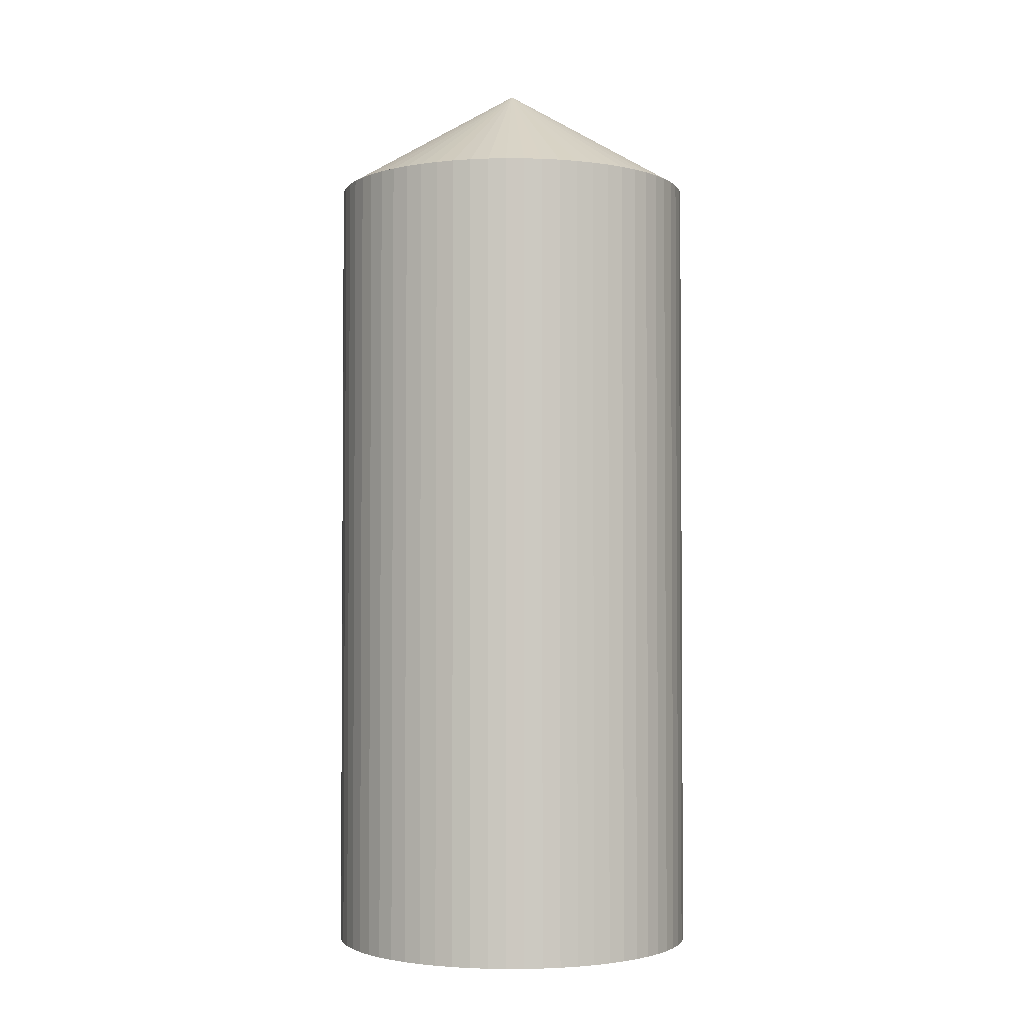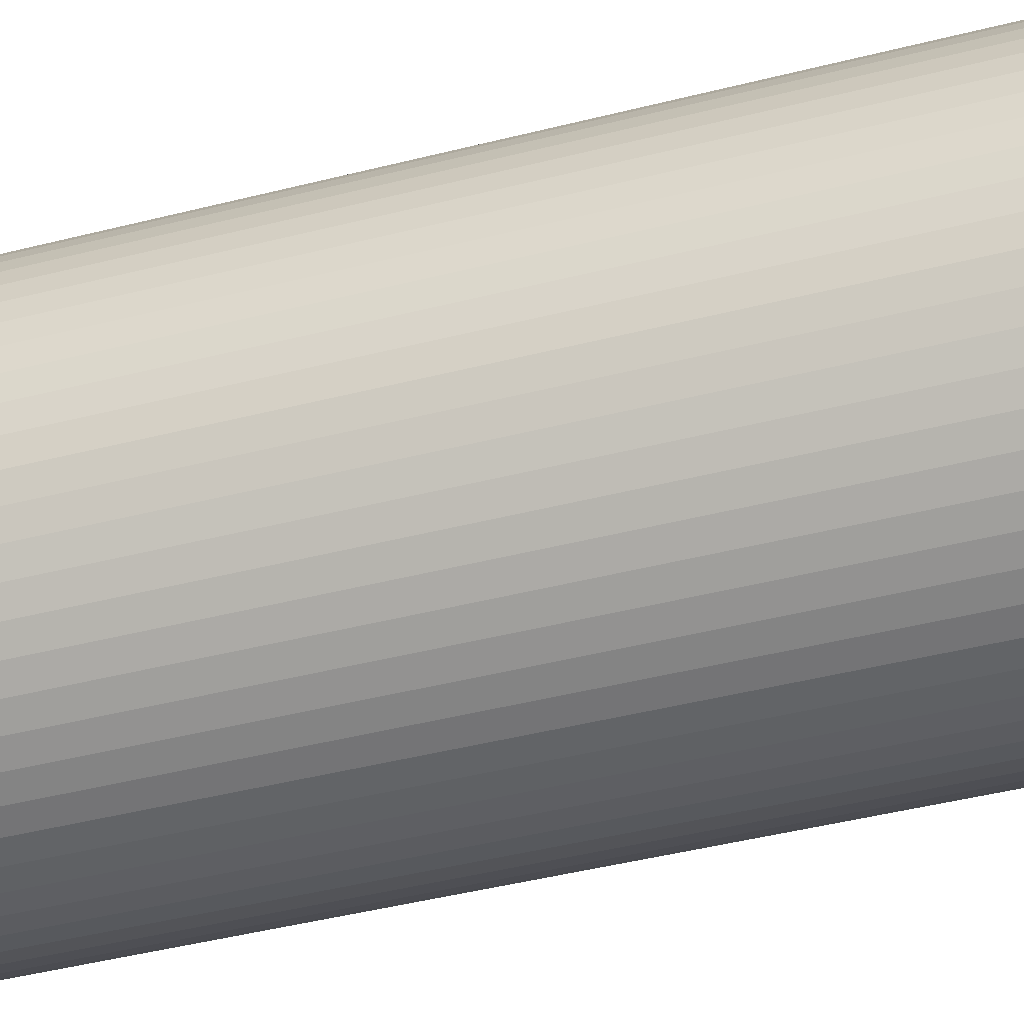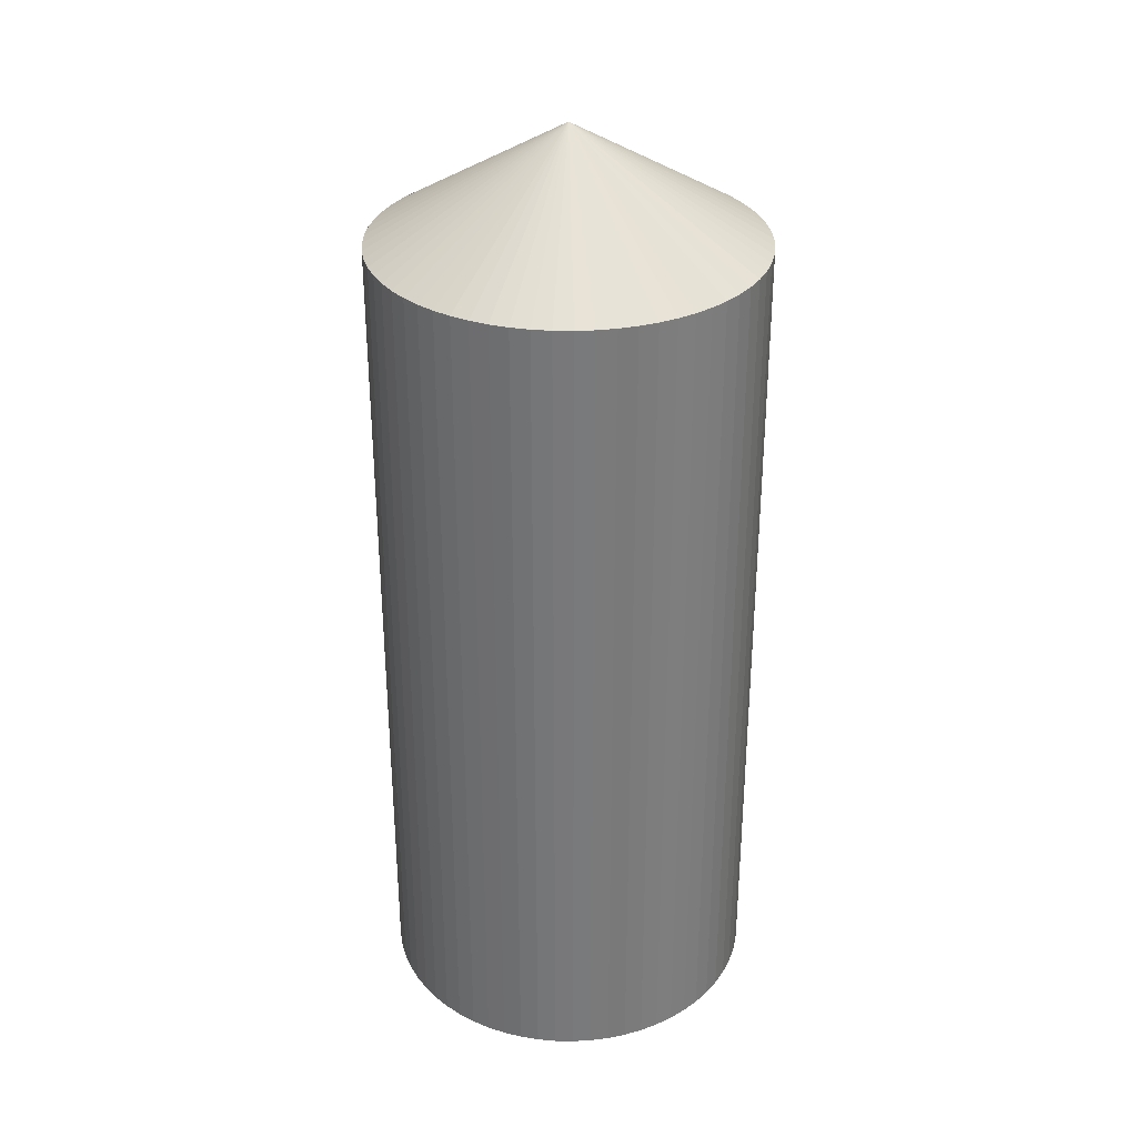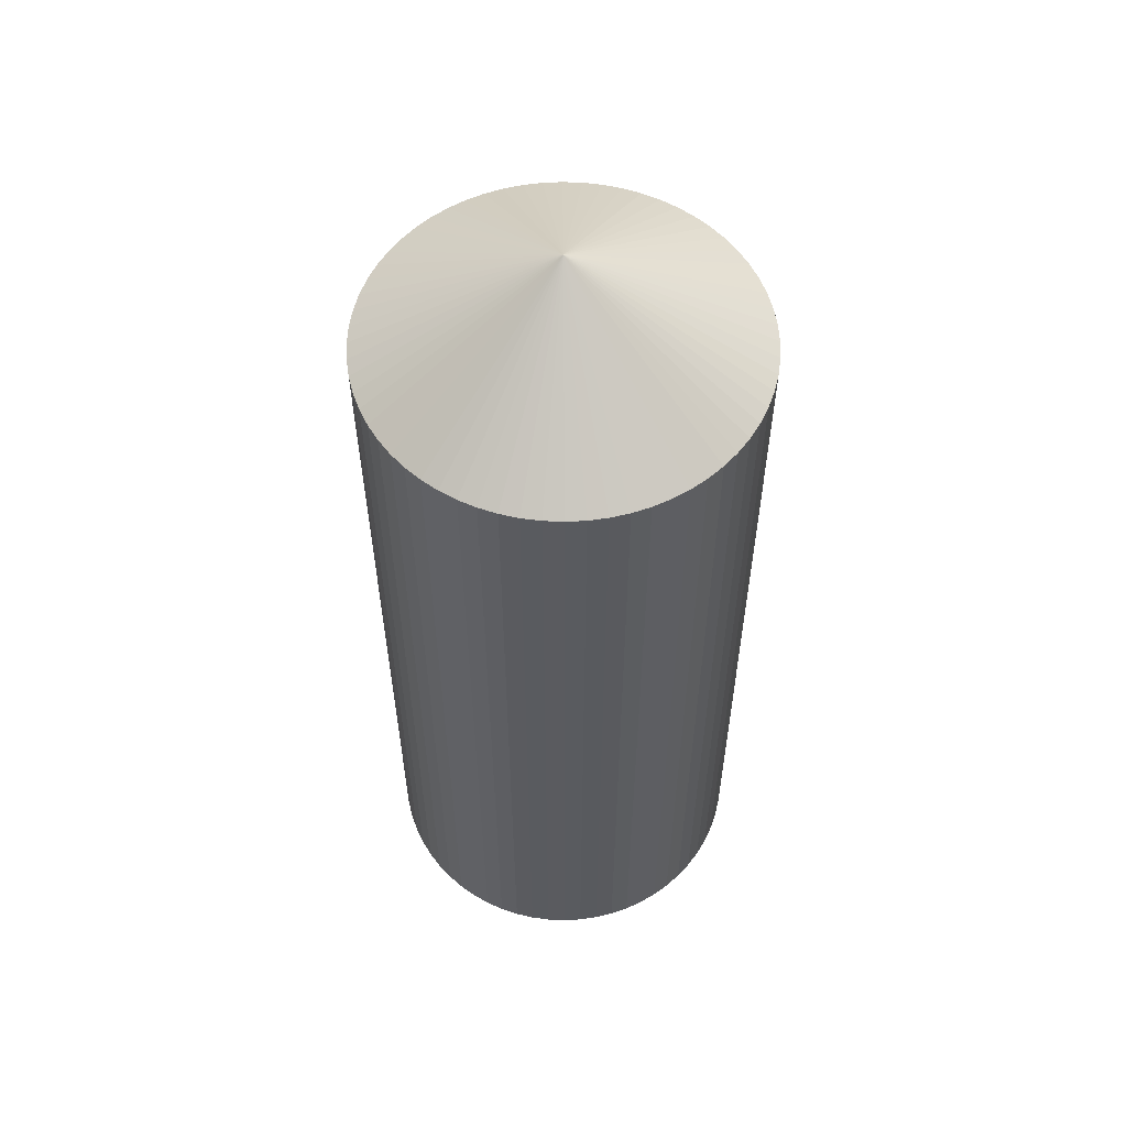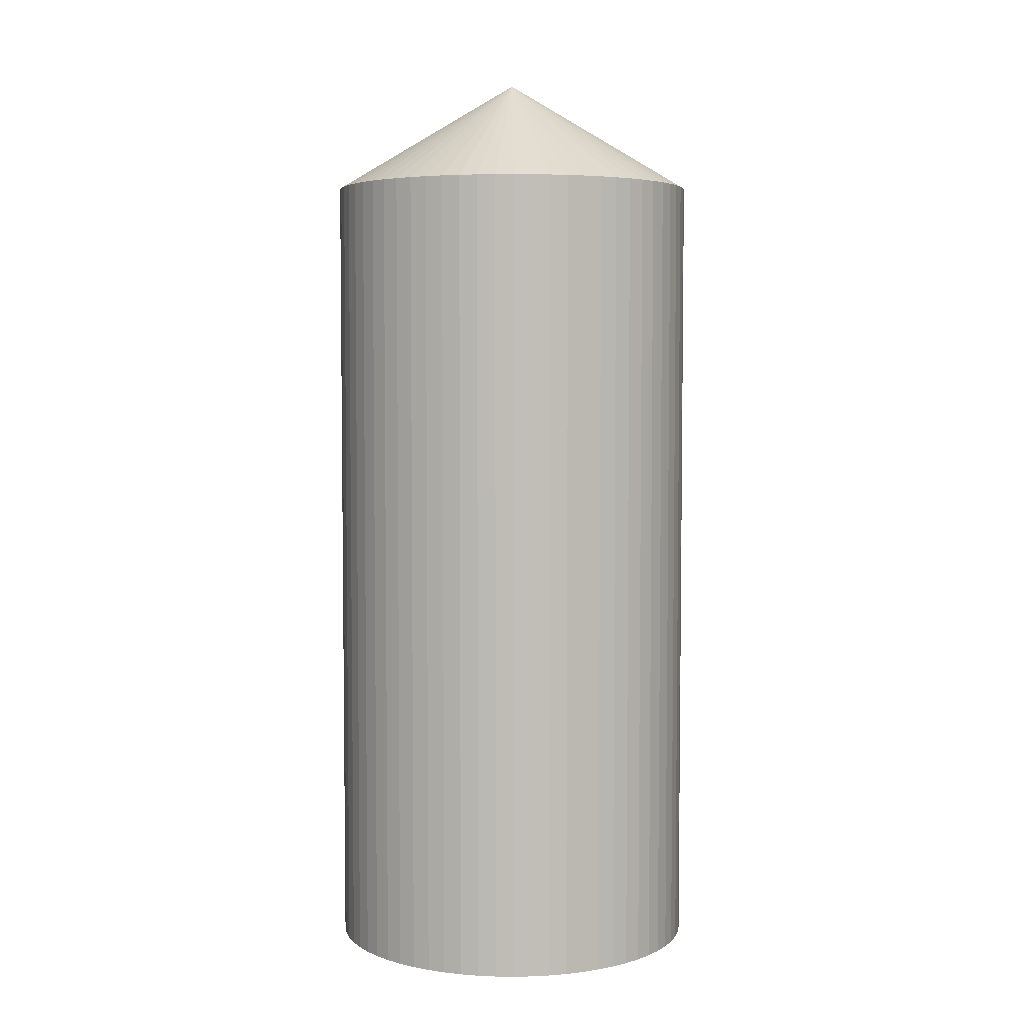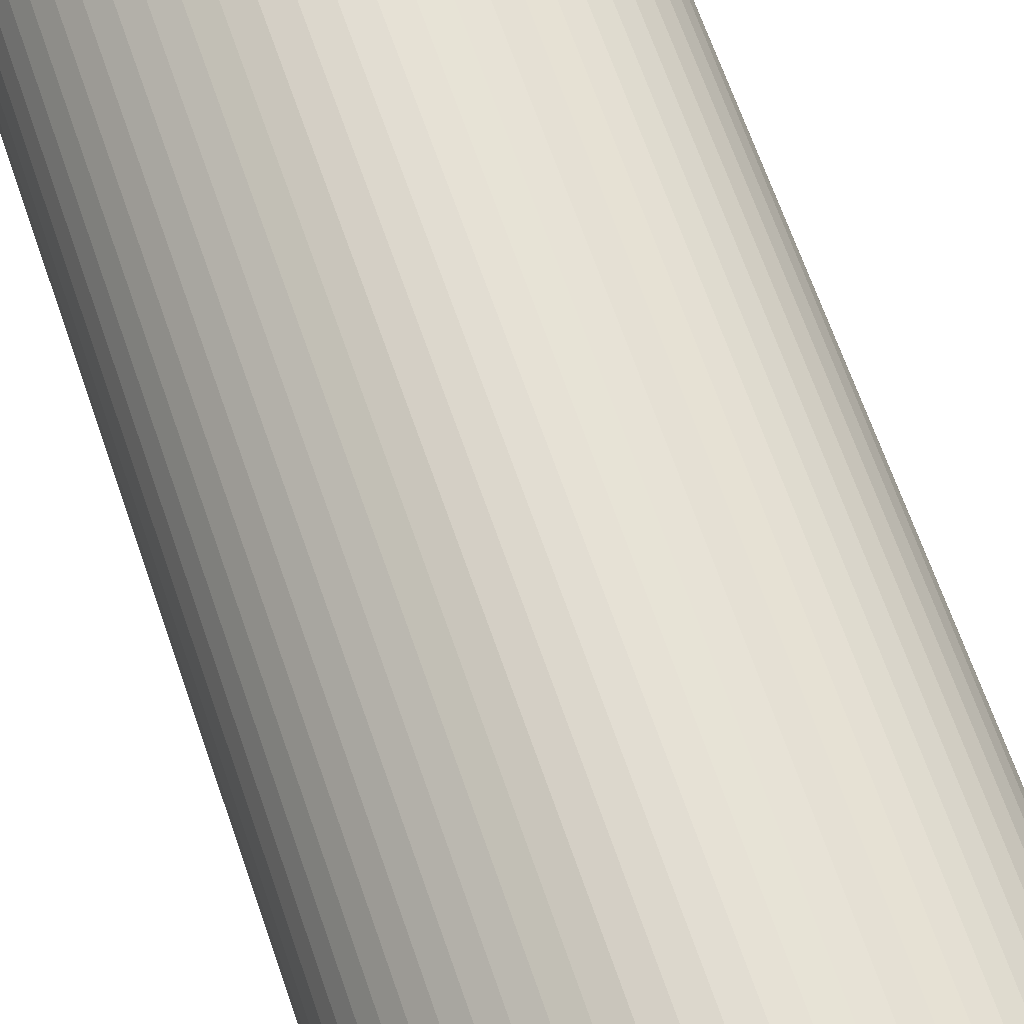
<metadata>
{"format":"obj","ext":"obj","renderer":"f3d","projection":"perspective","resolution":1024,"background":"white","views":[{"elev":-2.5,"azim":-76.9,"up":"+Y"},{"elev":-43.3,"azim":-73.1,"up":"+Z"},{"elev":32.3,"azim":172.9,"up":"+Y"},{"elev":57.1,"azim":-5.9,"up":"+Y"},{"elev":4.6,"azim":-107.4,"up":"+Y"},{"elev":66.3,"azim":-19.0,"up":"+Z"}]}
</metadata>
<code>
o Key-Pin-2
v -0 1.8e-05 -0.1648
v -0 0.7158 -0.1648
v 0.01609 1.8e-05 -0.164
v 0.01609 0.7158 -0.164
v 0.03202 1.8e-05 -0.1616
v 0.03202 0.7158 -0.1616
v 0.04764 1.8e-05 -0.1577
v 0.04764 0.7158 -0.1577
v 0.06281 1.8e-05 -0.1523
v 0.06281 0.7158 -0.1523
v 0.07737 1.8e-05 -0.1454
v 0.07737 0.7158 -0.1454
v 0.09119 1.8e-05 -0.1371
v 0.09119 0.7158 -0.1371
v 0.1041 1.8e-05 -0.1275
v 0.1041 0.7158 -0.1275
v 0.1161 1.8e-05 -0.1167
v 0.1161 0.7158 -0.1167
v 0.1269 1.8e-05 -0.1048
v 0.1269 0.7158 -0.1048
v 0.1365 1.8e-05 -0.09186
v 0.1365 0.7158 -0.09186
v 0.1448 1.8e-05 -0.07804
v 0.1448 0.7158 -0.07804
v 0.1516 1.8e-05 -0.06348
v 0.1516 0.7158 -0.06348
v 0.1571 1.8e-05 -0.04832
v 0.1571 0.7158 -0.04832
v 0.161 1.8e-05 -0.03269
v 0.161 0.7158 -0.03269
v 0.1633 1.8e-05 -0.01676
v 0.1633 0.7158 -0.01676
v 0.1641 1.8e-05 -0.000673
v 0.1641 0.7158 -0.000673
v 0.1633 1.8e-05 0.01541
v 0.1633 0.7158 0.01541
v 0.161 1.8e-05 0.03135
v 0.161 0.7158 0.03135
v 0.1571 1.8e-05 0.04697
v 0.1571 0.7158 0.04697
v 0.1516 1.8e-05 0.06214
v 0.1516 0.7158 0.06214
v 0.1448 1.8e-05 0.0767
v 0.1448 0.7158 0.0767
v 0.1365 1.8e-05 0.09051
v 0.1365 0.7158 0.09051
v 0.1269 1.8e-05 0.1035
v 0.1269 0.7158 0.1035
v 0.1161 1.8e-05 0.1154
v 0.1161 0.7158 0.1154
v 0.1041 1.8e-05 0.1262
v 0.1041 0.7158 0.1262
v 0.09119 1.8e-05 0.1358
v 0.09119 0.7158 0.1358
v 0.07737 1.8e-05 0.1441
v 0.07737 0.7158 0.1441
v 0.06281 1.8e-05 0.151
v 0.06281 0.7158 0.151
v 0.04764 1.8e-05 0.1564
v 0.04764 0.7158 0.1564
v 0.03202 1.8e-05 0.1603
v 0.03202 0.7158 0.1603
v 0.01609 1.8e-05 0.1627
v 0.01609 0.7158 0.1627
v -0 1.8e-05 0.1635
v -0 0.7158 0.1635
v -0.01609 1.8e-05 0.1627
v -0.01609 0.7158 0.1627
v -0.03202 1.8e-05 0.1603
v -0.03202 0.7158 0.1603
v -0.04764 1.8e-05 0.1564
v -0.04764 0.7158 0.1564
v -0.06281 1.8e-05 0.151
v -0.06281 0.7158 0.151
v -0.07737 1.8e-05 0.1441
v -0.07737 0.7158 0.1441
v -0.09119 1.8e-05 0.1358
v -0.09119 0.7158 0.1358
v -0.1041 1.8e-05 0.1262
v -0.1041 0.7158 0.1262
v -0.1161 1.8e-05 0.1154
v -0.1161 0.7158 0.1154
v -0.1269 1.8e-05 0.1035
v -0.1269 0.7158 0.1035
v -0.1365 1.8e-05 0.09051
v -0.1365 0.7158 0.09051
v -0.1448 1.8e-05 0.0767
v -0.1448 0.7158 0.0767
v -0.1516 1.8e-05 0.06214
v -0.1516 0.7158 0.06214
v -0.1571 1.8e-05 0.04697
v -0.1571 0.7158 0.04697
v -0.161 1.8e-05 0.03135
v -0.161 0.7158 0.03135
v -0.1633 1.8e-05 0.01541
v -0.1633 0.7158 0.01541
v -0.1641 1.8e-05 -0.000673
v -0.1641 0.7158 -0.000673
v -0.1633 1.8e-05 -0.01676
v -0.1633 0.7158 -0.01676
v -0.161 1.8e-05 -0.03269
v -0.161 0.7158 -0.03269
v -0.1571 1.8e-05 -0.04832
v -0.1571 0.7158 -0.04832
v -0.1516 1.8e-05 -0.06348
v -0.1516 0.7158 -0.06348
v -0.1448 1.8e-05 -0.07804
v -0.1448 0.7158 -0.07804
v -0.1365 1.8e-05 -0.09186
v -0.1365 0.7158 -0.09186
v -0.1269 1.8e-05 -0.1048
v -0.1269 0.7158 -0.1048
v -0.1161 1.8e-05 -0.1167
v -0.1161 0.7158 -0.1167
v -0.1041 1.8e-05 -0.1275
v -0.1041 0.7158 -0.1275
v -0.09119 1.8e-05 -0.1371
v -0.09119 0.7158 -0.1371
v -0.07737 1.8e-05 -0.1454
v -0.07737 0.7158 -0.1454
v -0.06281 1.8e-05 -0.1523
v -0.06281 0.7158 -0.1523
v -0.04764 1.8e-05 -0.1577
v -0.04764 0.7158 -0.1577
v -0.03202 1.8e-05 -0.1616
v -0.03202 0.7158 -0.1616
v -0.01609 1.8e-05 -0.164
v -0.01609 0.7158 -0.164
v -2e-05 0.7158 -0.1648
v 0.01607 0.7158 -0.164
v 0.032 0.7158 -0.1617
v 0.04763 0.7158 -0.1578
v 0.06279 0.7158 -0.1523
v 0.07735 0.7158 -0.1455
v 0.09117 0.7158 -0.1372
v 0.1041 0.7158 -0.1276
v 0.116 0.7158 -0.1168
v 0.1269 0.7158 -0.1048
v 0.1364 0.7158 -0.09189
v 0.1447 0.7158 -0.07808
v 0.1516 0.7158 -0.06352
v 0.157 0.7158 -0.04835
v 0.161 0.7158 -0.03273
v 0.1633 0.7158 -0.01679
v 0.1641 0.7158 -0.000707
v 0.1633 0.7158 0.01538
v 0.161 0.7158 0.03131
v 0.157 0.7158 0.04694
v 0.1516 0.7158 0.0621
v 0.1447 0.7158 0.07666
v 0.1364 0.7158 0.09048
v 0.1269 0.7158 0.1034
v 0.116 0.7158 0.1154
v 0.1041 0.7158 0.1262
v 0.09117 0.7158 0.1358
v 0.07735 0.7158 0.144
v 0.06279 0.7158 0.1509
v 0.04763 0.7158 0.1564
v 0.032 0.7158 0.1603
v 0.01607 0.7158 0.1626
v -2e-05 0.7158 0.1634
v -0.01611 0.7158 0.1626
v -0.03204 0.7158 0.1603
v -0.04766 0.7158 0.1564
v -0.06283 0.7158 0.1509
v -0.07739 0.7158 0.144
v -0.09121 0.7158 0.1358
v -0.1041 0.7158 0.1262
v -0.1161 0.7158 0.1154
v -0.1269 0.7158 0.1034
v -0.1365 0.7158 0.09048
v -0.1448 0.7158 0.07666
v -0.1517 0.7158 0.0621
v -0.1571 0.7158 0.04694
v -0.161 0.7158 0.03131
v -0.1634 0.7158 0.01538
v -0.1642 0.7158 -0.000707
v -0.1634 0.7158 -0.01679
v -0.161 0.7158 -0.03273
v -0.1571 0.7158 -0.04835
v -0.1517 0.7158 -0.06352
v -0.1448 0.7158 -0.07808
v -0.1365 0.7158 -0.09189
v -0.1269 0.7158 -0.1048
v -0.1161 0.7158 -0.1168
v -0.1041 0.7158 -0.1276
v -0.09121 0.7158 -0.1372
v -0.07739 0.7158 -0.1455
v -0.06283 0.7158 -0.1523
v -0.04766 0.7158 -0.1578
v -0.03204 0.7158 -0.1617
v -0.01611 0.7158 -0.164
v -2e-05 0.8146 -0.000707
f 1 2 4 3
f 3 4 6 5
f 5 6 8 7
f 7 8 10 9
f 9 10 12 11
f 11 12 14 13
f 13 14 16 15
f 15 16 18 17
f 17 18 20 19
f 19 20 22 21
f 21 22 24 23
f 23 24 26 25
f 25 26 28 27
f 27 28 30 29
f 29 30 32 31
f 31 32 34 33
f 33 34 36 35
f 35 36 38 37
f 37 38 40 39
f 39 40 42 41
f 41 42 44 43
f 43 44 46 45
f 45 46 48 47
f 47 48 50 49
f 49 50 52 51
f 51 52 54 53
f 53 54 56 55
f 55 56 58 57
f 57 58 60 59
f 59 60 62 61
f 61 62 64 63
f 63 64 66 65
f 65 66 68 67
f 67 68 70 69
f 69 70 72 71
f 71 72 74 73
f 73 74 76 75
f 75 76 78 77
f 77 78 80 79
f 79 80 82 81
f 81 82 84 83
f 83 84 86 85
f 85 86 88 87
f 87 88 90 89
f 89 90 92 91
f 91 92 94 93
f 93 94 96 95
f 95 96 98 97
f 97 98 100 99
f 99 100 102 101
f 101 102 104 103
f 103 104 106 105
f 105 106 108 107
f 107 108 110 109
f 109 110 112 111
f 111 112 114 113
f 113 114 116 115
f 115 116 118 117
f 117 118 120 119
f 119 120 122 121
f 121 122 124 123
f 123 124 126 125
f 125 126 128 127
f 127 128 2 1
f 1 3 5 7 9 11 13 15 17 19 21 23 25 27 29 31 33 35 37 39 41 43 45 47 49 51 53 55 57 59 61 63 65 67 69 71 73 75 77 79 81 83 85 87 89 91 93 95 97 99 101 103 105 107 109 111 113 115 117 119 121 123 125 127
f 129 193 130
f 130 193 131
f 131 193 132
f 132 193 133
f 133 193 134
f 134 193 135
f 135 193 136
f 136 193 137
f 137 193 138
f 138 193 139
f 139 193 140
f 140 193 141
f 141 193 142
f 142 193 143
f 143 193 144
f 144 193 145
f 145 193 146
f 146 193 147
f 147 193 148
f 148 193 149
f 149 193 150
f 150 193 151
f 151 193 152
f 152 193 153
f 153 193 154
f 154 193 155
f 155 193 156
f 156 193 157
f 157 193 158
f 158 193 159
f 159 193 160
f 160 193 161
f 161 193 162
f 162 193 163
f 163 193 164
f 164 193 165
f 165 193 166
f 166 193 167
f 167 193 168
f 168 193 169
f 169 193 170
f 170 193 171
f 171 193 172
f 172 193 173
f 173 193 174
f 174 193 175
f 175 193 176
f 176 193 177
f 177 193 178
f 178 193 179
f 179 193 180
f 180 193 181
f 181 193 182
f 182 193 183
f 183 193 184
f 184 193 185
f 185 193 186
f 186 193 187
f 187 193 188
f 188 193 189
f 189 193 190
f 190 193 191
f 191 193 192
f 192 193 129

</code>
